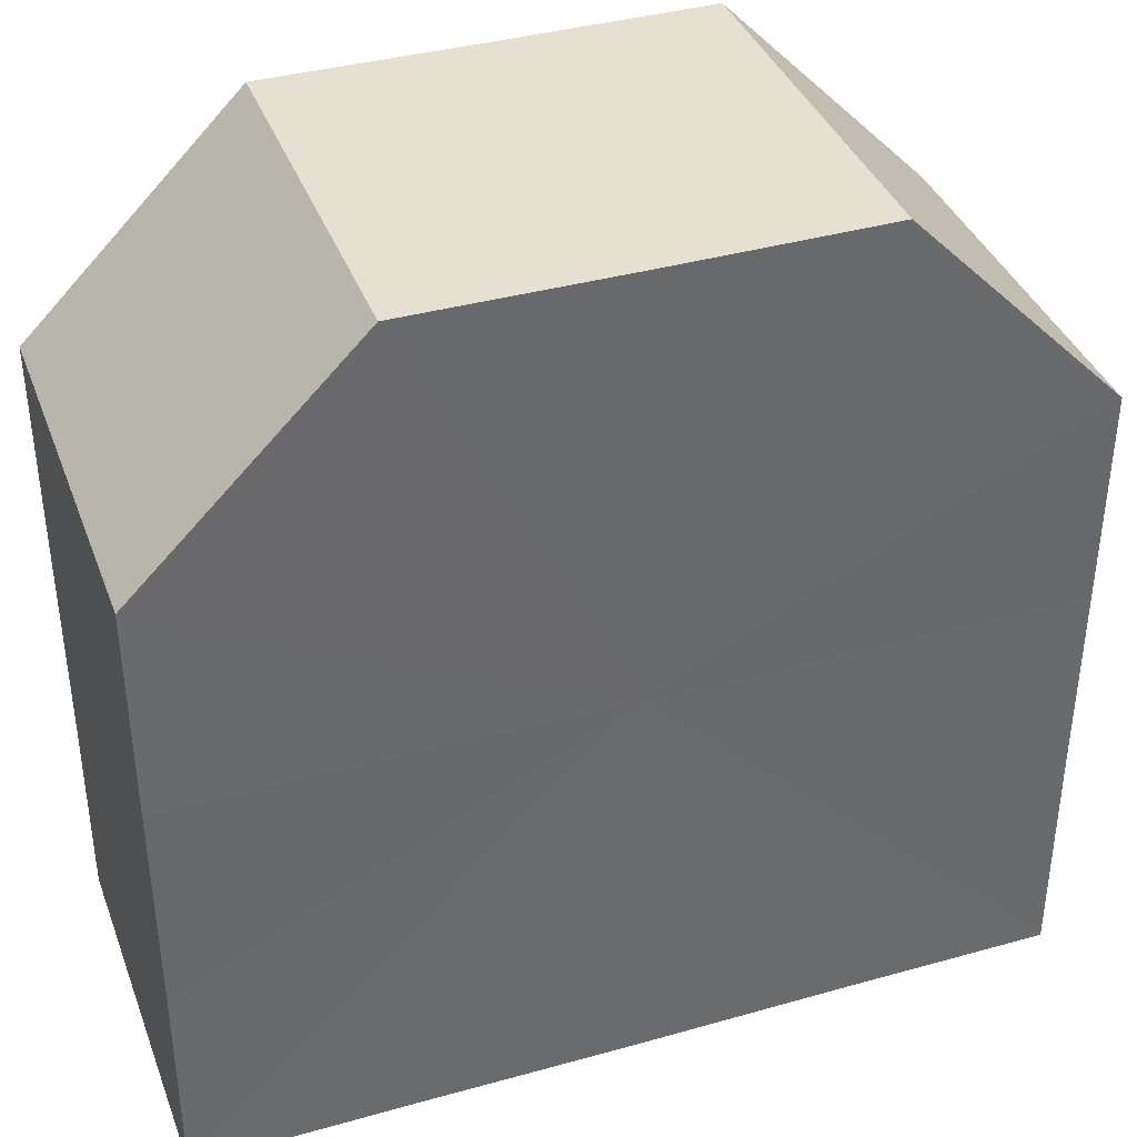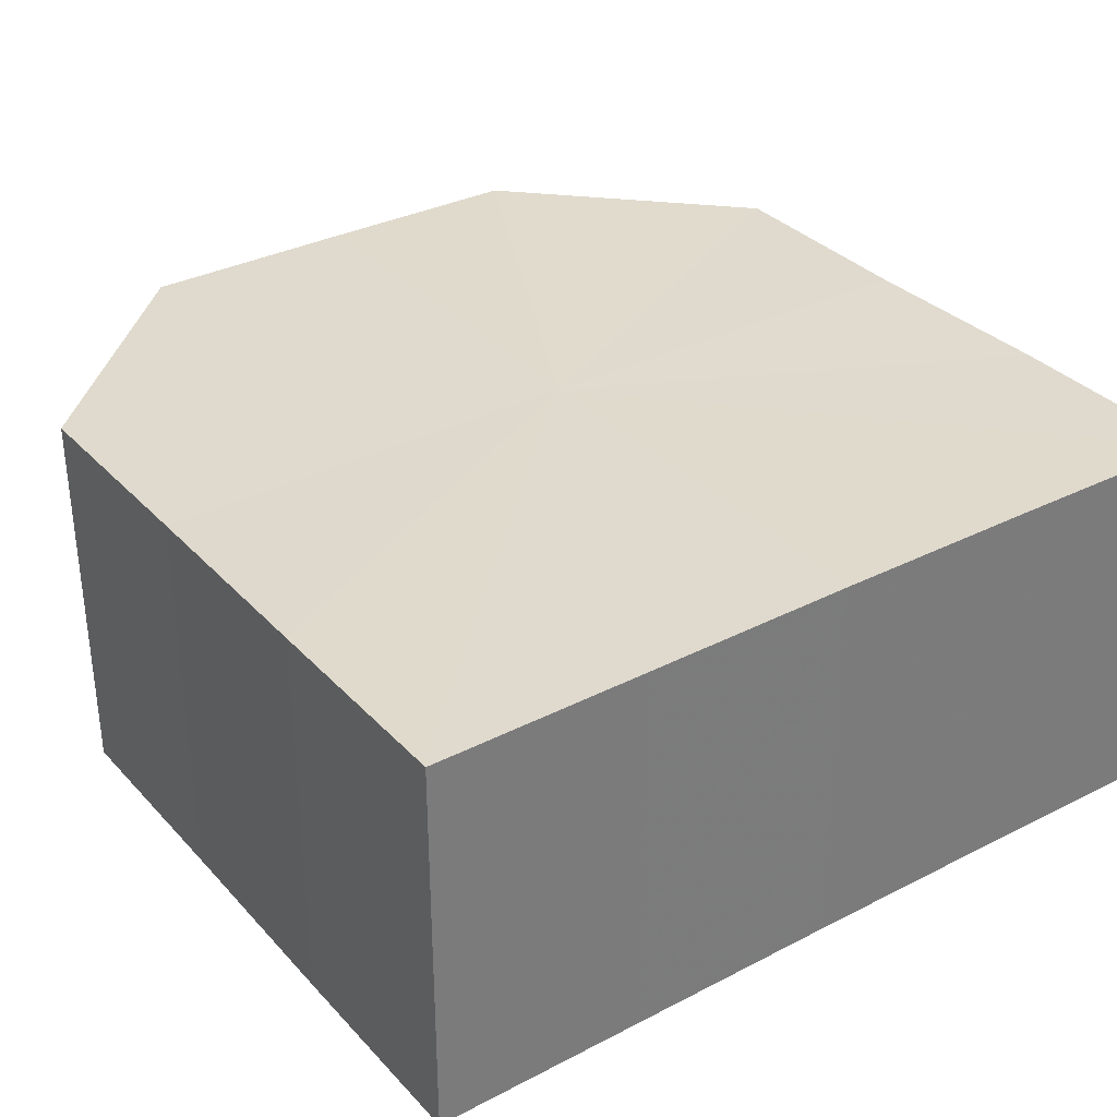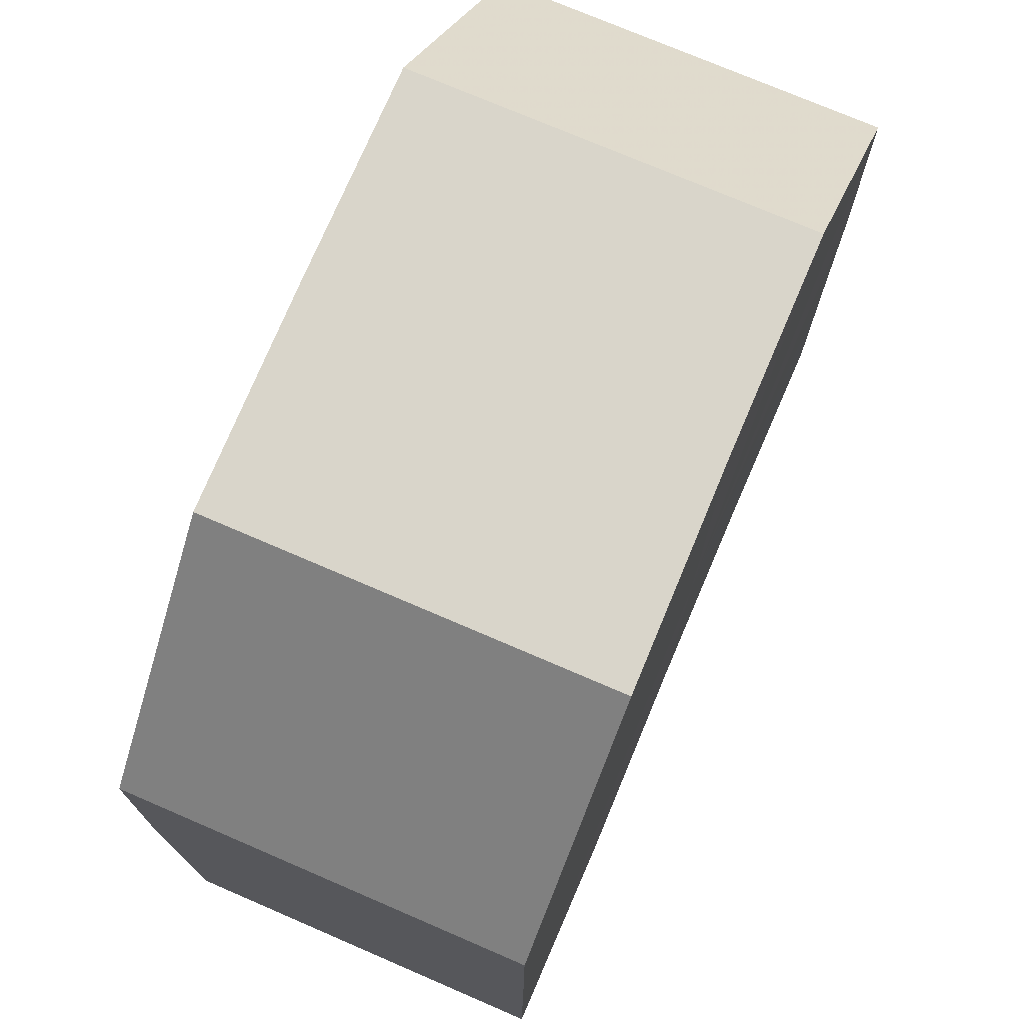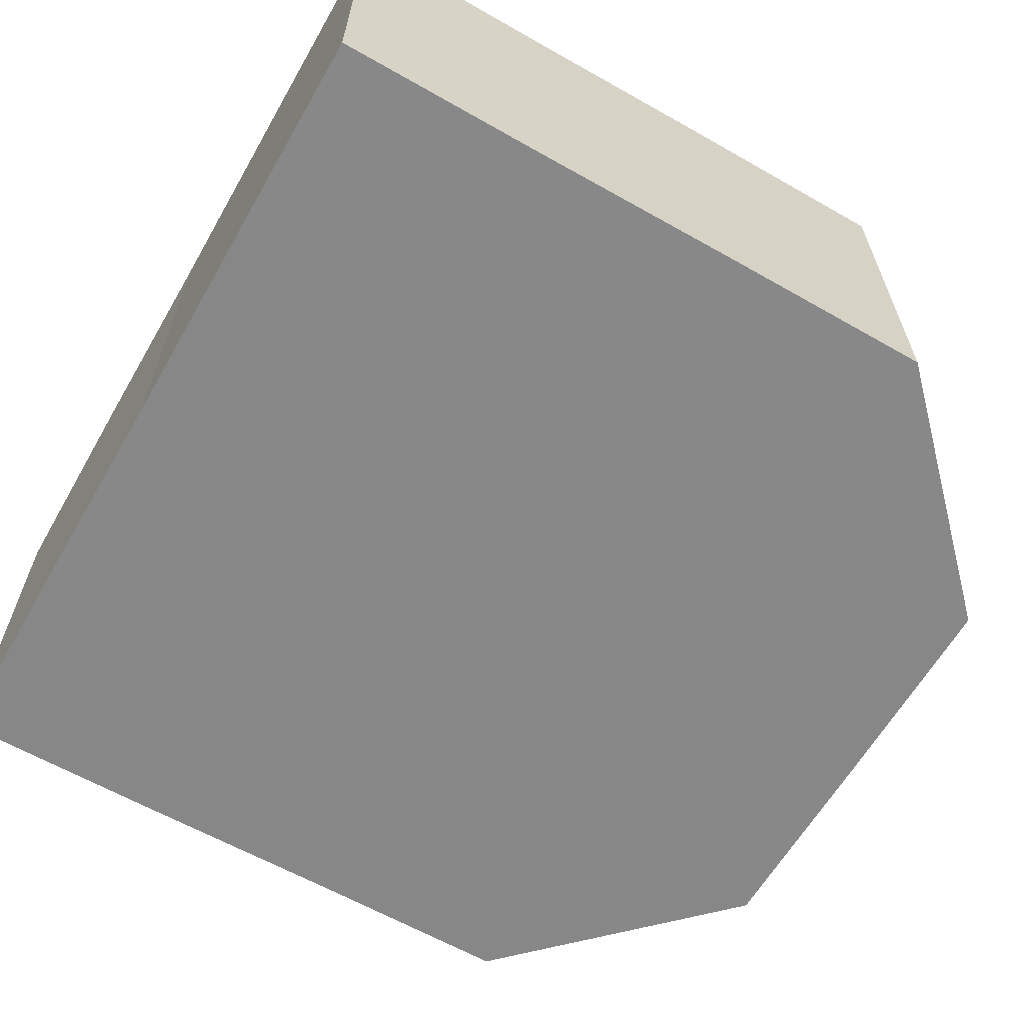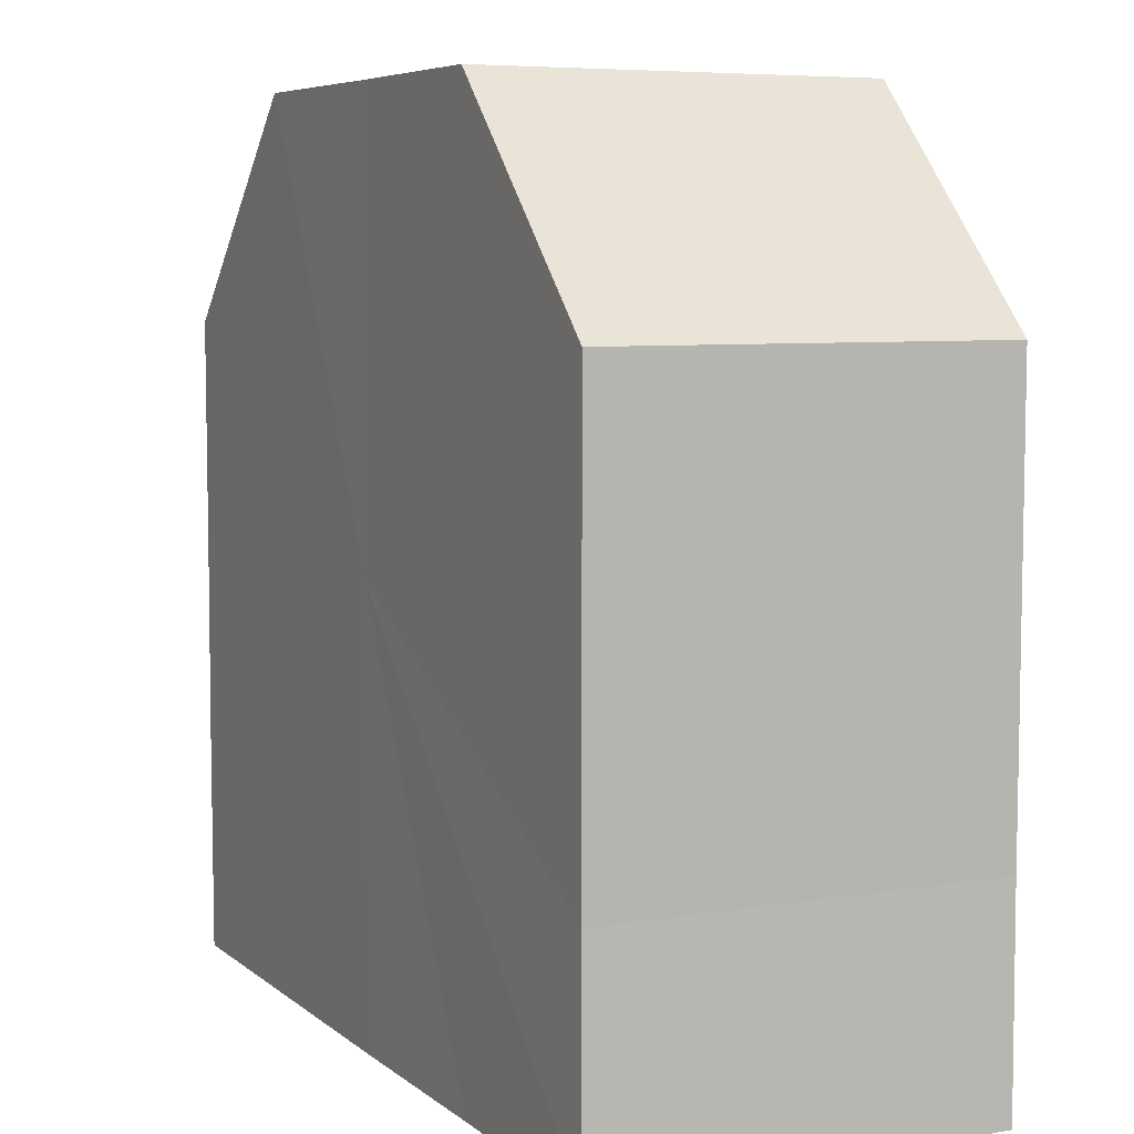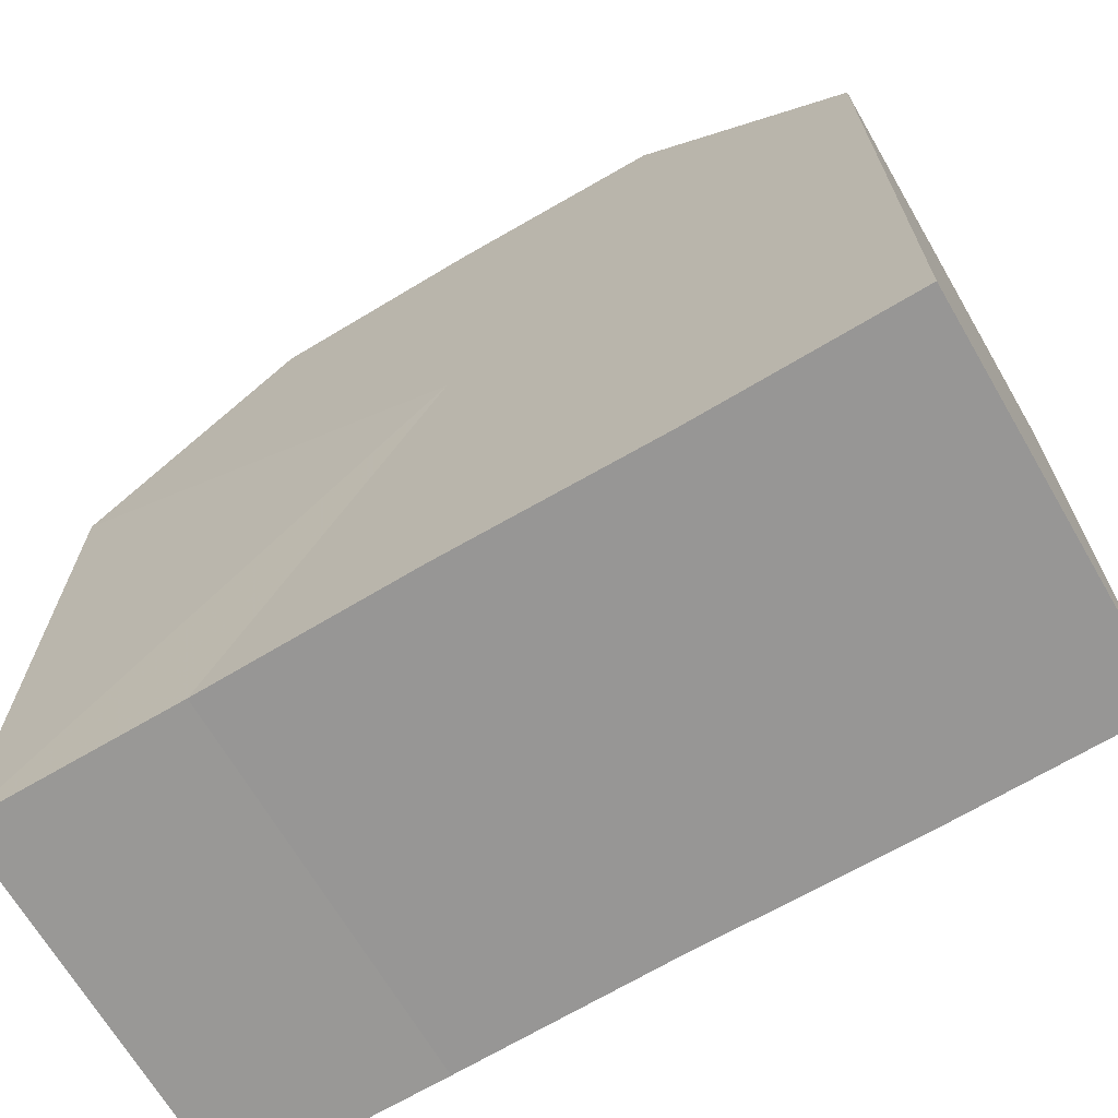
<metadata>
{"format":"obj","ext":"obj","renderer":"f3d","projection":"perspective","resolution":1024,"background":"white","views":[{"elev":38.2,"azim":160.4,"up":"+Y"},{"elev":32.9,"azim":-35.3,"up":"+Z"},{"elev":74.3,"azim":-66.8,"up":"+Y"},{"elev":-62.6,"azim":60.2,"up":"+Z"},{"elev":6.6,"azim":64.0,"up":"+Y"},{"elev":-68.2,"azim":-149.4,"up":"+Y"}]}
</metadata>
<code>
o 6071
v 2214 1883 7.339
v 2214 1883 7.339
v 2214 1883 7.321
v 2214 1882 7.339
v 2214 1883 7.321
v 2214 1883 7.339
v 2214 1883 7.321
v 2214 1882 7.339
v 2214 1882 7.321
v 2214 1882 7.339
v 2214 1882 7.321
v 2214 1882 7.339
v 2214 1882 7.321
v 2214 1882 7.339
v 2214 1882 7.321
v 2214 1882 7.339
v 2214 1882 7.321
v 2214 1882 7.339
v 2214 1882 7.321
v 2214 1882 7.339
v 2214 1882 7.321
v 2214 1882 7.339
v 2214 1882 7.321
v 2214 1882 7.339
v 2214 1882 7.321
v 2214 1882 7.339
v 2214 1882 7.321
v 2214 1883 7.339
v 2214 1883 7.321
v 2214 1883 7.339
v 2214 1883 7.321
v 2214 1883 7.339
v 2214 1883 7.321
v 2214 1882 7.339
v 2214 1882 7.321
v 2214 1882 7.339
v 2214 1882 7.321
v 2214 1882 7.339
v 2214 1882 7.321
v 2214 1882 7.339
v 2214 1882 7.321
v 2214 1882 7.339
v 2214 1882 7.339
v 2214 1882 7.339
v 2214 1882 7.339
v 2214 1882 7.339
v 2214 1882 7.339
v 2214 1882 7.339
v 2214 1883 7.339
v 2214 1883 7.339
v 2214 1883 7.339
v 2214 1882 7.339
v 2214 1882 7.339
v 2214 1882 7.339
v 2214 1882 7.339
v 2214 1882 7.321
v 2214 1882 7.321
v 2214 1882 7.321
v 2214 1882 7.339
v 2214 1882 7.321
v 2214 1882 7.339
v 2214 1882 7.321
v 2214 1882 7.339
v 2214 1882 7.339
v 2214 1882 7.339
v 2214 1882 7.339
v 2214 1882 7.321
v 2214 1882 7.339
v 2214 1882 7.321
v 2214 1882 7.339
v 2214 1882 7.321
v 2214 1882 7.321
v 2214 1883 7.321
v 2214 1883 7.321
v 2214 1883 7.321
v 2214 1882 7.321
v 2214 1882 7.321
v 2214 1882 7.321
v 2214 1882 7.321
v 2214 1882 7.321
v 2214 1882 7.321
v 2214 1882 7.321
v 2214 1882 7.321
v 2214 1882 7.321
v 2214 1882 7.321
v 2214 1882 7.321
f 1 2 3
f 2 4 5
f 6 1 7
f 4 8 9
f 10 6 11
f 8 12 13
f 12 14 15
f 16 10 17
f 18 16 19
f 20 18 21
f 21 22 23
f 23 24 25
f 25 26 27
f 27 28 29
f 29 30 31
f 31 32 33
f 33 34 35
f 35 36 37
f 37 38 39
f 39 40 41
f 42 40 43
f 42 44 40
f 42 43 45
f 42 46 44
f 42 45 47
f 42 48 46
f 42 47 49
f 42 49 50
f 42 50 51
f 42 51 52
f 42 52 53
f 42 53 54
f 42 55 48
f 42 54 55
f 56 55 57
f 58 59 56
f 60 61 58
f 62 63 60
f 64 65 62
f 65 66 67
f 66 68 69
f 68 70 71
f 72 73 74
f 72 75 73
f 72 74 76
f 72 77 75
f 72 76 78
f 72 79 77
f 72 78 80
f 72 81 79
f 72 80 82
f 72 83 81
f 72 82 84
f 72 85 83
f 72 84 86
f 72 86 85

</code>
